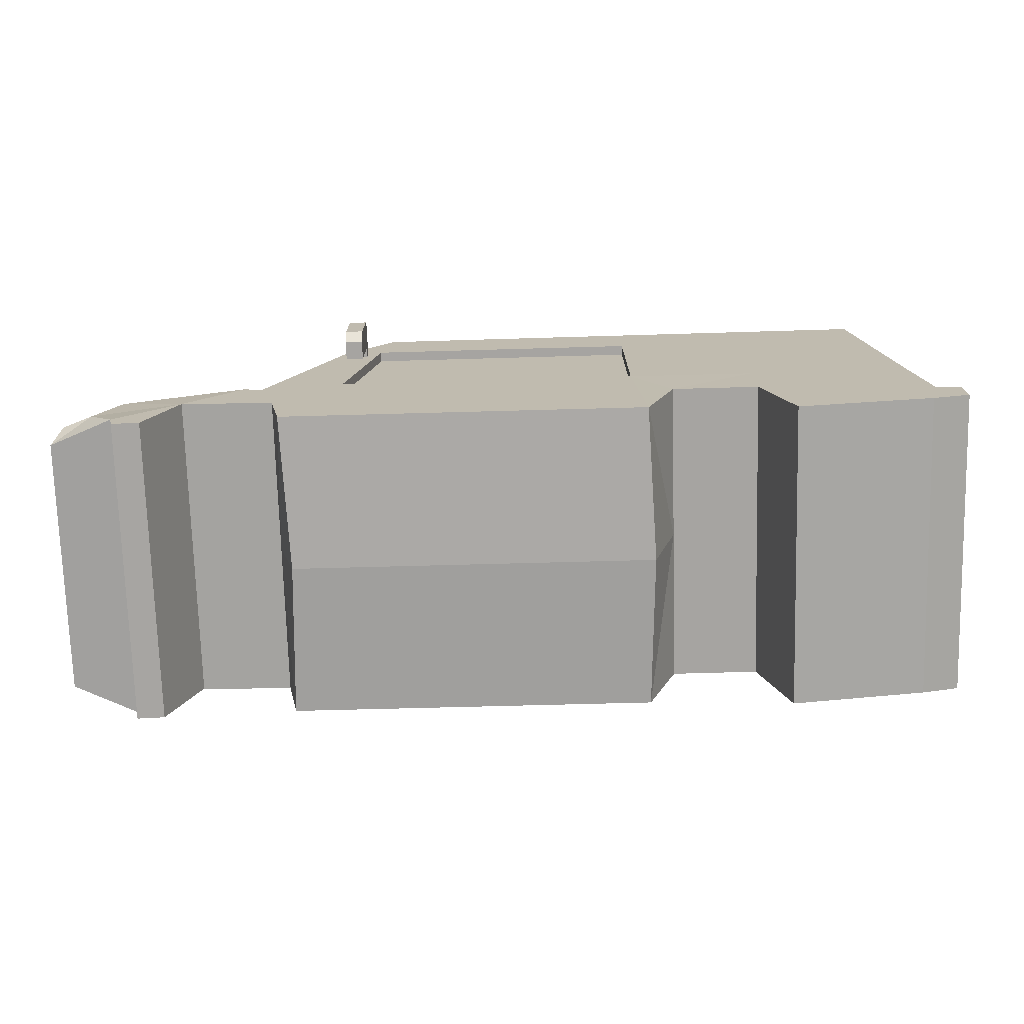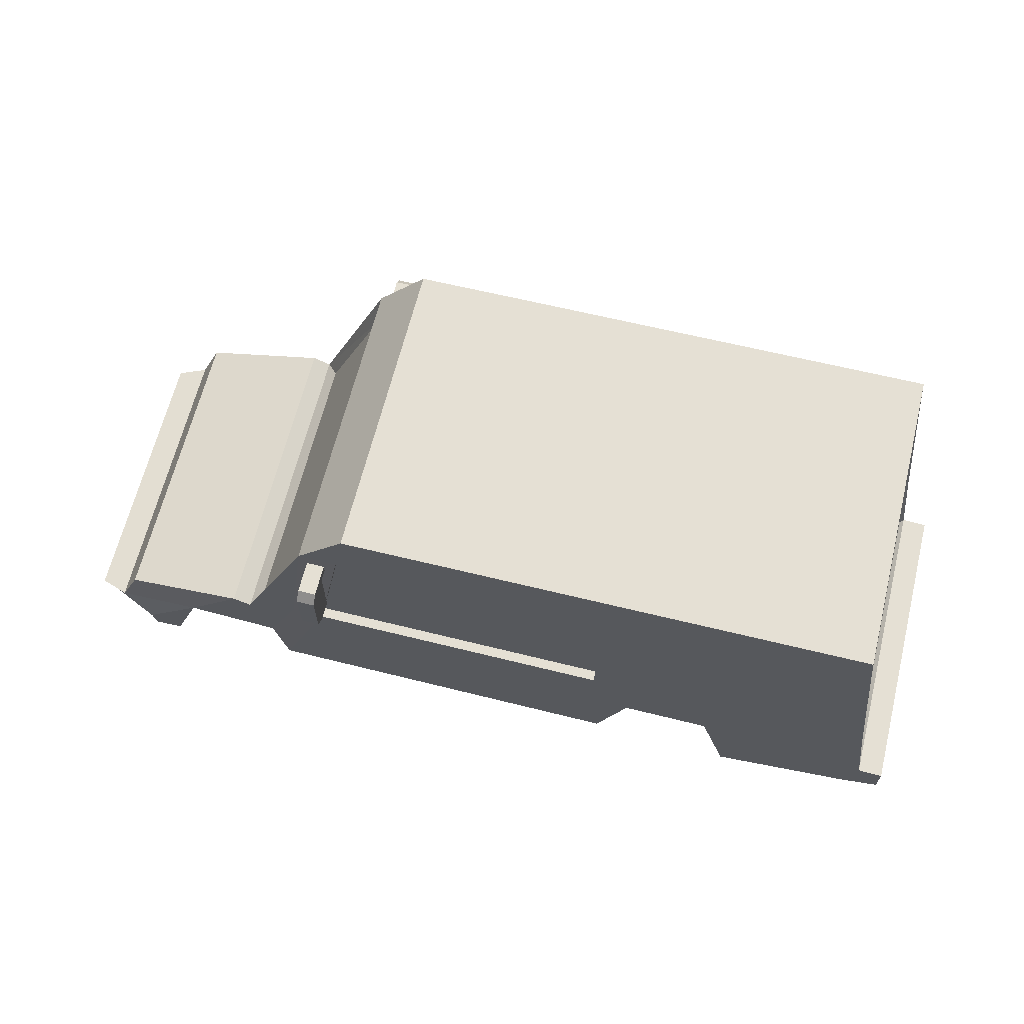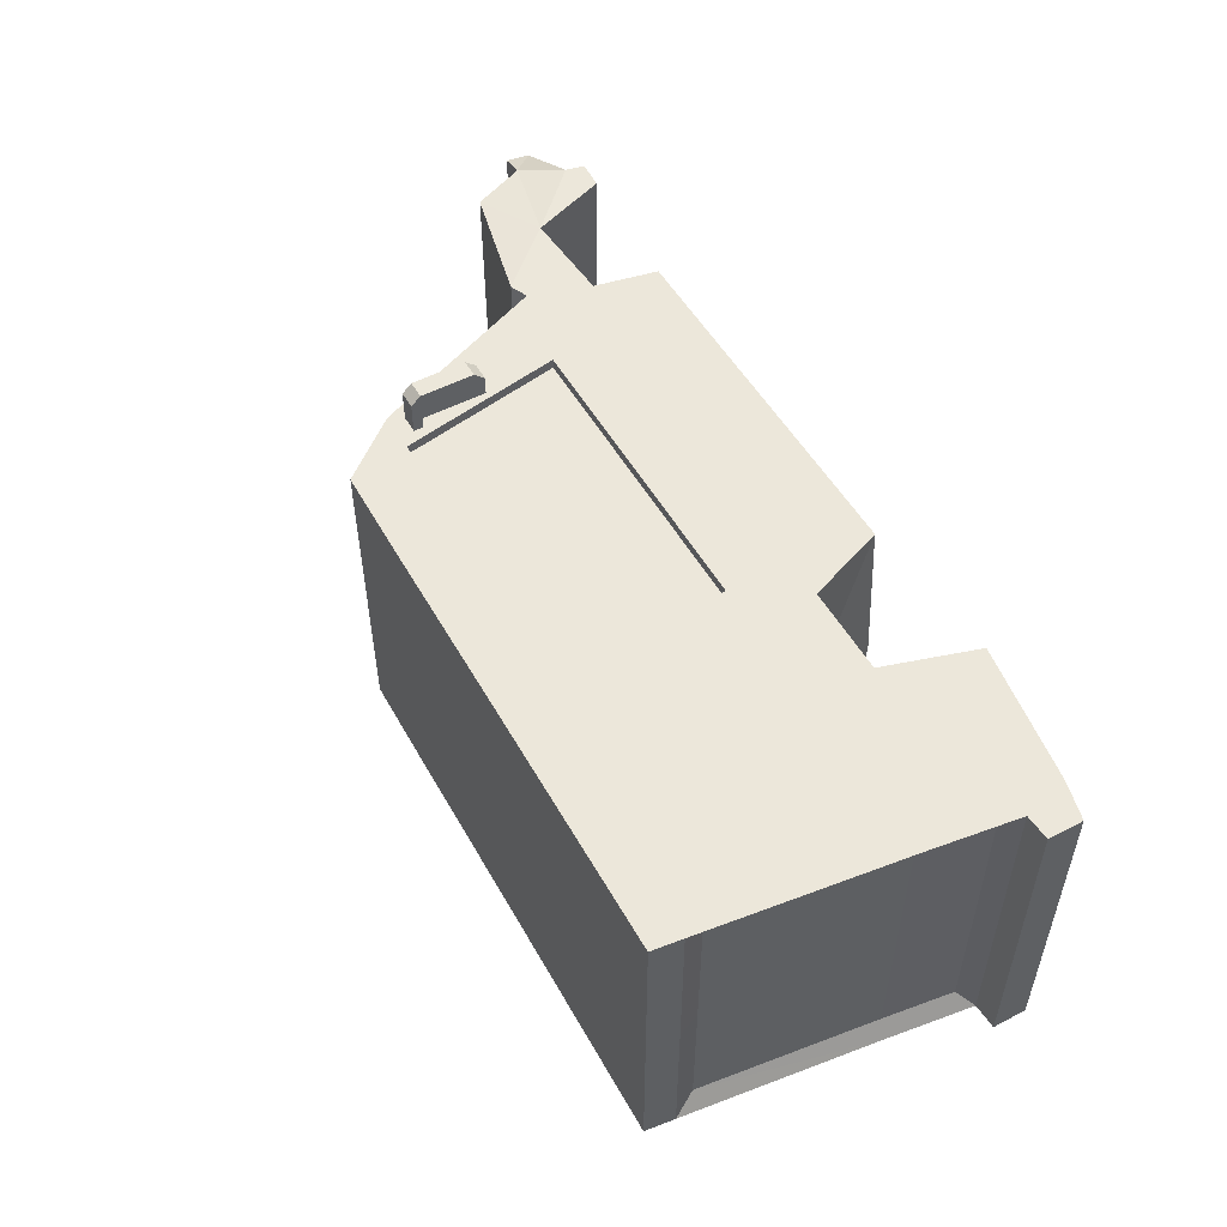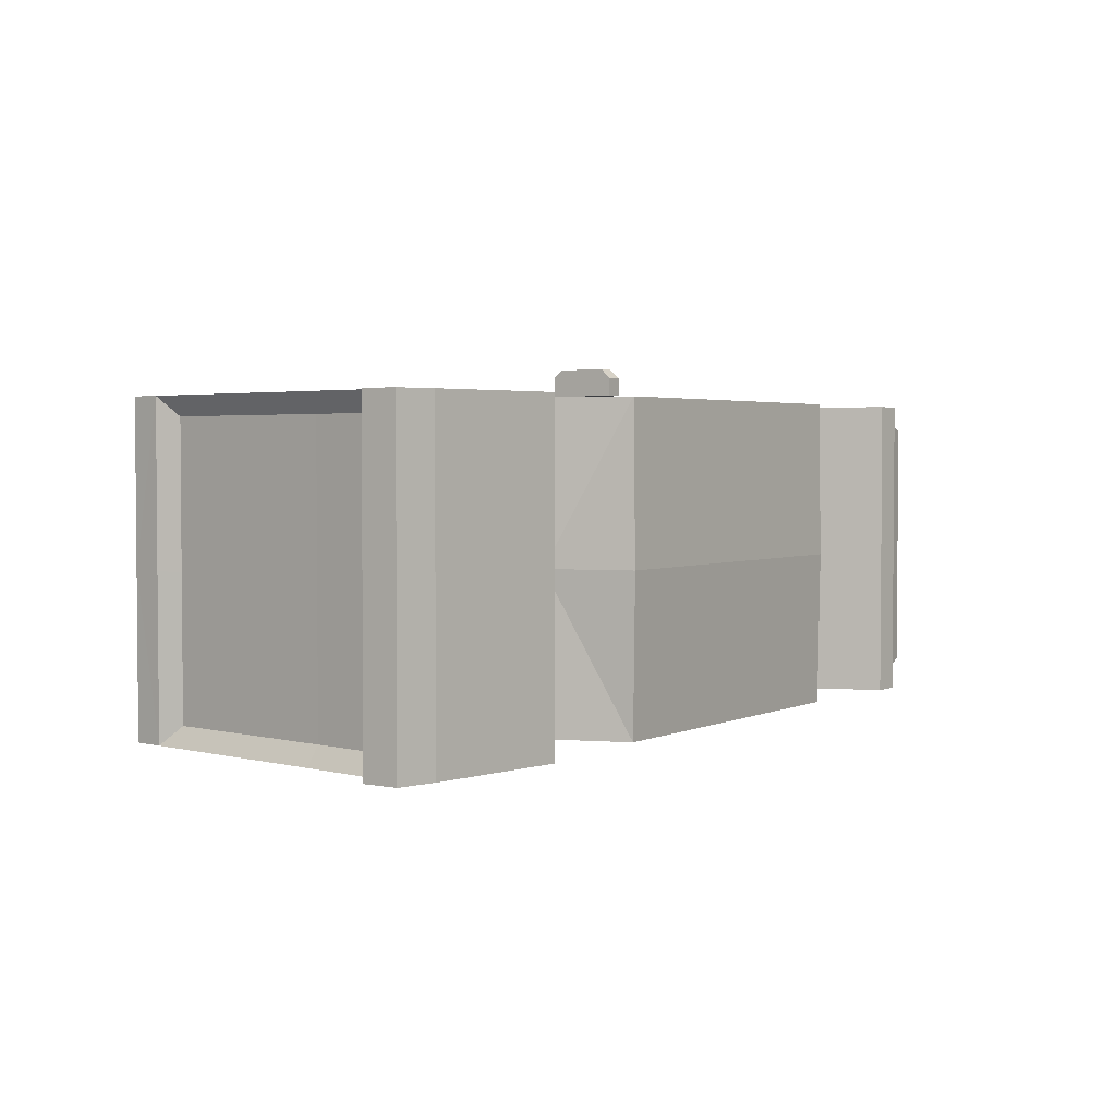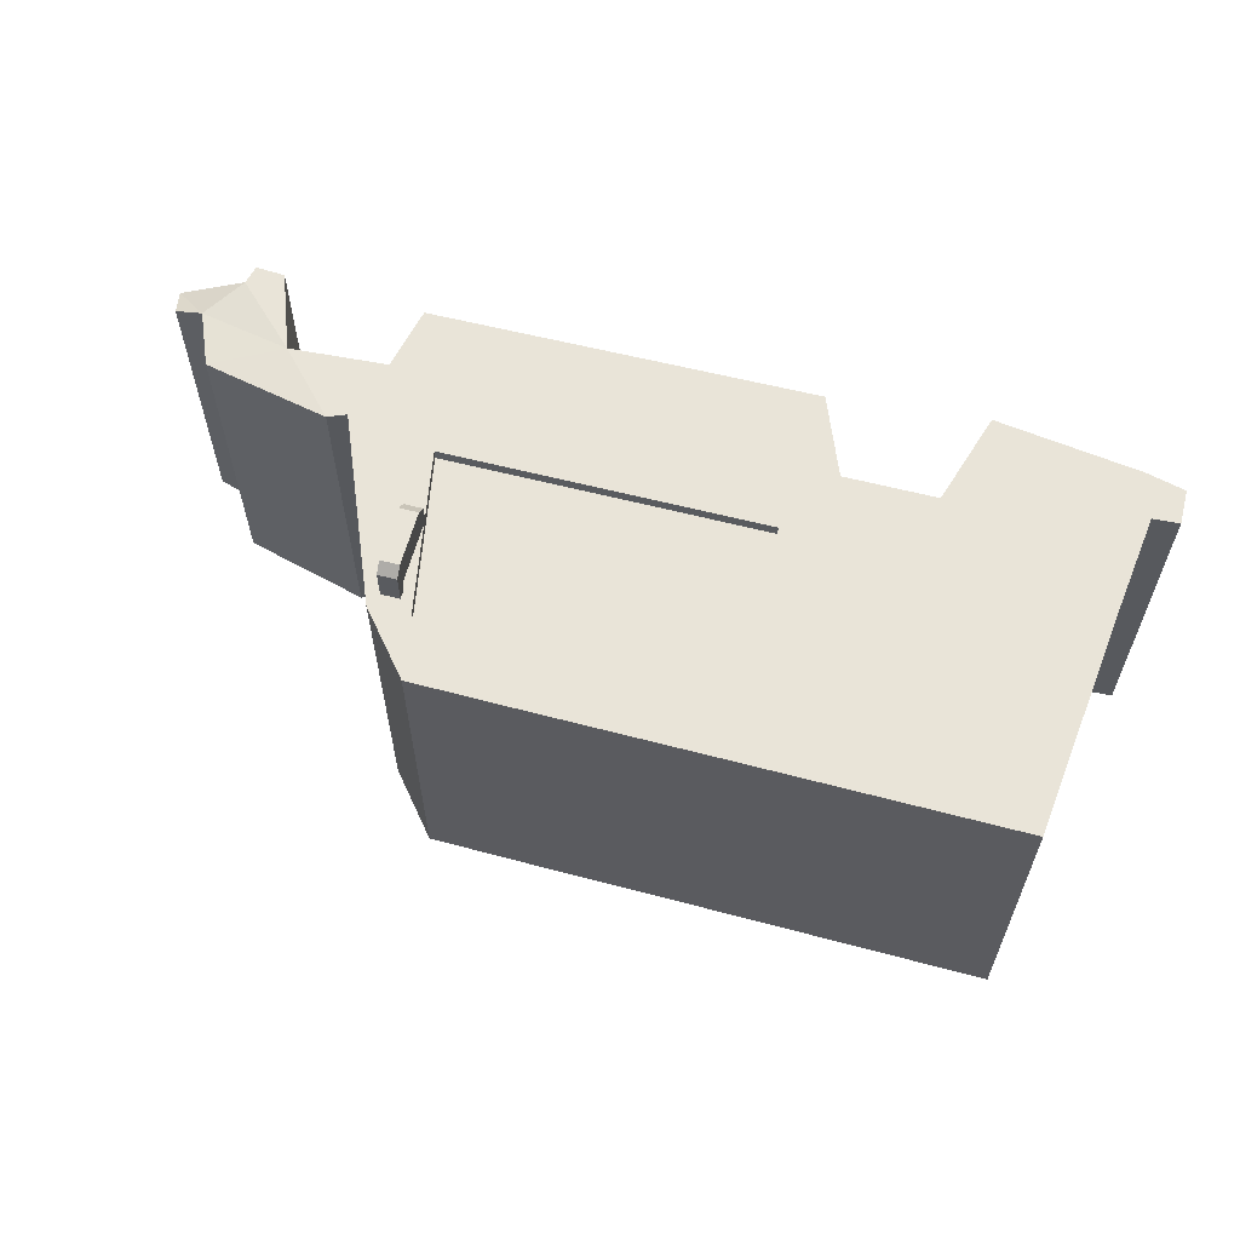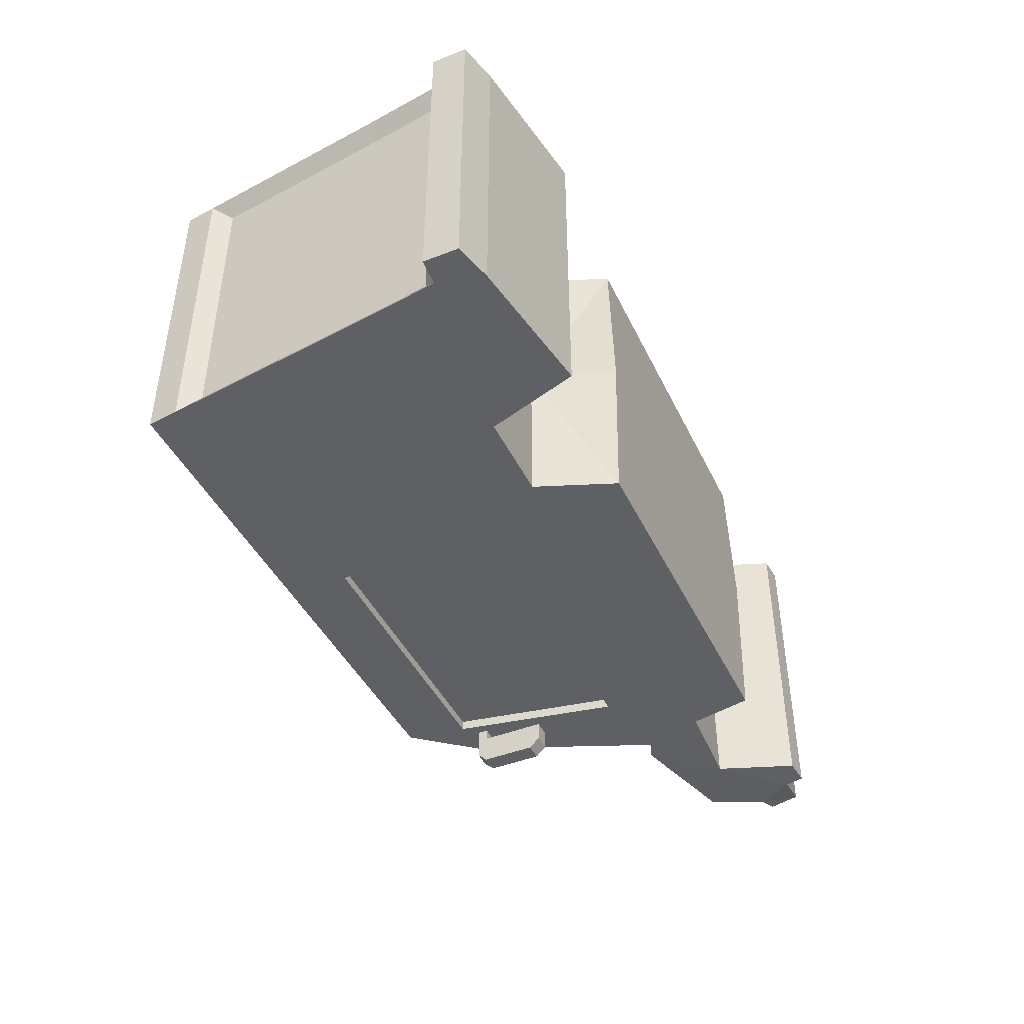
<metadata>
{"format":"obj","ext":"obj","renderer":"f3d","projection":"perspective","resolution":1024,"background":"white","views":[{"elev":-73.5,"azim":-178.4,"up":"+Y"},{"elev":65.5,"azim":-166.0,"up":"+Y"},{"elev":52.5,"azim":-119.2,"up":"+Z"},{"elev":2.9,"azim":-55.7,"up":"+Z"},{"elev":60.3,"azim":-165.2,"up":"+Z"},{"elev":-44.2,"azim":-65.3,"up":"+Z"}]}
</metadata>
<code>
o MailTruck_Shell
v 1.252 2.537 1.482
v 1.252 2.062 1.266
v 1.252 2.537 1.266
v 1.386 2.537 1.482
v 1.386 2.062 1.266
v 1.386 2.537 1.266
v 1.252 2.608 1.42
v 1.252 2.608 1.266
v 1.386 2.608 1.266
v 1.386 2.608 1.42
v 1.252 2.537 1.155
v 1.386 2.537 1.155
v 1.252 2.608 1.155
v 1.386 2.608 1.155
v 1.252 2.062 1.41
v 1.252 2.14 1.482
v 1.386 2.14 1.482
v 1.386 2.062 1.41
v 1.252 2.14 1.266
v 1.386 2.14 1.266
v 1.252 2.537 -1.482
v 1.252 2.062 -1.266
v 1.252 2.537 -1.266
v 1.386 2.537 -1.482
v 1.386 2.062 -1.266
v 1.386 2.537 -1.266
v 1.252 2.608 -1.42
v 1.252 2.608 -1.266
v 1.386 2.608 -1.266
v 1.386 2.608 -1.42
v 1.252 2.537 -1.155
v 1.386 2.537 -1.155
v 1.252 2.608 -1.155
v 1.386 2.608 -1.155
v 1.252 2.062 -1.41
v 1.252 2.14 -1.482
v 1.386 2.14 -1.482
v 1.386 2.062 -1.41
v 1.252 2.14 -1.266
v 1.386 2.14 -1.266
v 3.074 1.181 1.139
v 3.244 0.7835 1.139
v 3.519 0.5498 0.9793
v 3.459 0.7614 1.064
v 2.146 1.409 1.182
v 1.913 1.441 1.063
v 1.439 2.56 1.063
v 1.07 3.161 1.182
v -2.929 3.194 1.182
v -3.13 0.9245 1.042
v -3.42 0.7949 1.182
v -3.42 0.536 1.182
v -3.137 0.4645 1.182
v -2.103 0.3086 1.182
v -1.003 0.4102 1.183
v -1.893 0.999 1.182
v -1.232 0.9983 1.182
v 1.773 0.4238 1.183
v 2.793 0.3611 1.182
v 3.002 0.3474 1.182
v 3.034 0.4884 1.182
v 1.87 0.8975 1.182
v 2.575 0.943 1.182
v 0.4203 0.417 1.183
v -0.9298 3.178 1.182
v 0.2991 3.17 1.182
v 3.074 1.181 -0
v 3.244 0.7835 -0
v 3.519 0.5498 -1e-06
v 3.459 0.7614 -1e-06
v 2.146 1.409 -0
v 2.013 1.352 -0
v 1.445 2.711 -0
v 1.07 3.161 -0
v -2.929 3.194 0
v -3.23 0.8075 0
v -3.42 0.7949 0
v -3.42 0.536 0
v -3.137 0.4645 0
v -2.103 0.3086 -0
v -1.049 0.3666 -0
v -1.893 0.999 -0
v -1.232 0.9983 -0
v 1.727 0.3803 -0
v 2.793 0.3611 -0
v 3.002 0.3474 -0
v 3.034 0.4884 -0
v 1.87 0.8975 -0
v 2.575 0.943 -0
v 0.3745 0.3734 -0
v -0.9298 3.178 -0
v 0.2991 3.17 -0
v -1.93 3.186 1.182
v -1.93 3.186 -0
v 2.013 1.352 1.182
v 1.445 2.711 1.182
v 1.439 2.56 -0
v 1.913 1.441 -0
v -0.9329 1.486 1.183
v 1.619 1.486 1.182
v -3.057 1.465 1.042
v -1.921 2.714 1.182
v 1.375 1.486 1.183
v -1.898 1.486 1.182
v 0.3237 1.486 1.183
v -2.89 2.808 1.042
v -2.957 2.969 0
v -0.9306 2.713 1.182
v 1.149 2.711 1.182
v 0.3055 2.712 1.182
v -3.139 1.486 1.182
v -3.23 0.8075 1.182
v -2.956 2.969 1.182
v -3.13 0.9245 0
v -3.057 1.465 0
v -2.891 2.808 0
v 0.3237 1.486 1.106
v -0.9329 1.486 1.106
v 1.375 1.486 1.106
v -0.9306 2.713 1.106
v 1.149 2.711 1.106
v 0.3055 2.712 1.106
v 3.074 1.181 -1.139
v 3.244 0.7835 -1.139
v 3.519 0.5498 -0.9793
v 3.459 0.7614 -1.064
v 2.146 1.409 -1.182
v 1.913 1.441 -1.063
v 1.439 2.56 -1.063
v 1.07 3.161 -1.182
v -2.929 3.194 -1.182
v -3.13 0.9245 -1.042
v -3.42 0.7949 -1.182
v -3.42 0.536 -1.182
v -3.137 0.4645 -1.182
v -2.103 0.3086 -1.182
v -1.003 0.4102 -1.183
v -1.893 0.999 -1.182
v -1.232 0.9983 -1.182
v 1.773 0.4238 -1.183
v 2.793 0.3611 -1.182
v 3.002 0.3474 -1.182
v 3.034 0.4884 -1.182
v 1.87 0.8975 -1.182
v 2.575 0.943 -1.182
v 0.4203 0.417 -1.183
v -0.9298 3.178 -1.182
v 0.2991 3.17 -1.182
v -1.93 3.186 -1.182
v 2.013 1.352 -1.182
v 1.445 2.711 -1.182
v -0.9329 1.486 -1.183
v 1.619 1.486 -1.182
v -3.057 1.465 -1.042
v -1.921 2.714 -1.182
v 1.375 1.486 -1.183
v -1.898 1.486 -1.182
v 0.3237 1.486 -1.183
v -2.89 2.808 -1.042
v -0.9306 2.713 -1.182
v 1.149 2.711 -1.182
v 0.3055 2.712 -1.182
v -3.139 1.486 -1.182
v -3.23 0.8075 -1.182
v -2.956 2.969 -1.182
v 0.3237 1.486 -1.106
v -0.9329 1.486 -1.106
v 1.375 1.486 -1.106
v -0.9306 2.713 -1.106
v 1.149 2.711 -1.106
v 0.3055 2.712 -1.106
f 4 16 17
f 3 20 19
f 4 7 1
f 8 10 9
f 8 11 3
f 6 10 4
f 3 7 8
f 3 12 6
f 6 14 9
f 9 13 8
f 18 16 15
f 5 15 2
f 19 5 2
f 20 18 5
f 17 6 4
f 15 19 2
f 3 16 1
f 36 24 37
f 40 23 39
f 27 24 21
f 30 28 29
f 31 28 23
f 30 26 24
f 23 27 21
f 32 23 26
f 34 26 29
f 33 29 28
f 36 38 35
f 35 25 22
f 25 39 22
f 40 38 37
f 26 37 24
f 39 35 22
f 36 23 21
f 86 61 60
f 94 49 93
f 43 87 69
f 112 52 53
f 58 88 62
f 112 54 56
f 88 63 62
f 76 51 112
f 55 90 64
f 51 78 52
f 78 53 52
f 92 65 66
f 53 80 54
f 41 71 45
f 74 66 48
f 83 55 57
f 42 67 41
f 80 56 54
f 44 68 42
f 82 57 56
f 43 70 44
f 64 84 58
f 71 95 45
f 63 85 59
f 98 47 46
f 59 86 60
f 73 48 96
f 75 113 49
f 91 93 65
f 113 93 49
f 57 104 56
f 101 116 115
f 55 105 99
f 64 103 105
f 96 103 100
f 122 118 117
f 95 63 45
f 45 63 41
f 42 43 44
f 59 61 63
f 42 63 61
f 47 95 46
f 50 115 114
f 46 72 98
f 73 47 97
f 108 104 99
f 103 62 100
f 57 55 99
f 121 117 119
f 122 109 110
f 111 56 104
f 109 119 103
f 48 110 109
f 109 96 48
f 65 102 108
f 66 108 110
f 111 102 113
f 50 111 101
f 76 50 114
f 111 106 101
f 106 107 116
f 100 95 96
f 118 108 99
f 119 105 103
f 108 122 110
f 117 99 105
f 143 86 142
f 131 94 149
f 125 87 143
f 164 134 133
f 140 88 84
f 136 164 138
f 144 89 88
f 164 77 76
f 137 90 81
f 134 77 133
f 135 78 134
f 148 91 92
f 136 79 135
f 123 71 67
f 148 74 130
f 137 83 139
f 123 68 124
f 138 80 136
f 126 68 70
f 139 82 138
f 125 70 69
f 146 84 90
f 127 72 71
f 141 89 145
f 128 97 98
f 142 85 141
f 130 73 151
f 165 75 131
f 149 91 147
f 149 165 131
f 157 139 138
f 116 154 115
f 137 158 146
f 146 156 140
f 151 156 161
f 167 171 166
f 145 150 127
f 127 123 145
f 124 125 143
f 143 141 145
f 124 145 123
f 129 150 151
f 114 154 132
f 128 72 150
f 129 73 97
f 157 160 152
f 156 144 140
f 139 152 137
f 166 170 168
f 162 170 171
f 163 138 164
f 161 168 170
f 162 130 161
f 161 130 151
f 155 147 160
f 160 148 162
f 155 163 165
f 132 163 164
f 132 76 114
f 159 163 154
f 159 107 165
f 150 153 151
f 160 167 152
f 158 168 156
f 162 169 160
f 152 166 158
f 4 1 16
f 3 6 20
f 4 10 7
f 8 7 10
f 8 13 11
f 6 9 10
f 3 1 7
f 3 11 12
f 6 12 14
f 9 14 13
f 18 17 16
f 5 18 15
f 19 20 5
f 20 17 18
f 17 20 6
f 15 16 19
f 3 19 16
f 36 21 24
f 40 26 23
f 27 30 24
f 30 27 28
f 31 33 28
f 30 29 26
f 23 28 27
f 32 31 23
f 34 32 26
f 33 34 29
f 36 37 38
f 35 38 25
f 25 40 39
f 40 25 38
f 26 40 37
f 39 36 35
f 36 39 23
f 86 87 61
f 94 75 49
f 43 61 87
f 112 51 52
f 58 84 88
f 112 53 54
f 88 89 63
f 76 77 51
f 55 81 90
f 51 77 78
f 78 79 53
f 92 91 65
f 53 79 80
f 41 67 71
f 74 92 66
f 83 81 55
f 42 68 67
f 80 82 56
f 44 70 68
f 82 83 57
f 43 69 70
f 64 90 84
f 71 72 95
f 63 89 85
f 98 97 47
f 59 85 86
f 73 74 48
f 75 107 113
f 91 94 93
f 113 102 93
f 57 99 104
f 101 106 116
f 55 64 105
f 64 58 103
f 96 109 103
f 122 120 118
f 95 62 63
f 42 61 43
f 59 60 61
f 42 41 63
f 47 96 95
f 50 101 115
f 46 95 72
f 73 96 47
f 108 102 104
f 103 58 62
f 121 122 117
f 122 121 109
f 111 112 56
f 109 121 119
f 48 66 110
f 65 93 102
f 66 65 108
f 111 104 102
f 50 112 111
f 76 112 50
f 111 113 106
f 106 113 107
f 100 62 95
f 118 120 108
f 119 117 105
f 108 120 122
f 117 118 99
f 143 87 86
f 131 75 94
f 125 69 87
f 164 135 134
f 140 144 88
f 136 135 164
f 144 145 89
f 164 133 77
f 137 146 90
f 134 78 77
f 135 79 78
f 148 147 91
f 136 80 79
f 123 127 71
f 148 92 74
f 137 81 83
f 123 67 68
f 138 82 80
f 126 124 68
f 139 83 82
f 125 126 70
f 146 140 84
f 127 150 72
f 141 85 89
f 128 129 97
f 142 86 85
f 130 74 73
f 165 107 75
f 149 94 91
f 149 155 165
f 157 152 139
f 116 159 154
f 137 152 158
f 146 158 156
f 151 153 156
f 167 169 171
f 145 144 150
f 124 126 125
f 143 142 141
f 124 143 145
f 129 128 150
f 114 115 154
f 128 98 72
f 129 151 73
f 157 155 160
f 156 153 144
f 166 171 170
f 162 161 170
f 163 157 138
f 161 156 168
f 162 148 130
f 155 149 147
f 160 147 148
f 155 157 163
f 132 154 163
f 132 164 76
f 159 165 163
f 159 116 107
f 150 144 153
f 160 169 167
f 158 166 168
f 162 171 169
f 152 167 166

</code>
